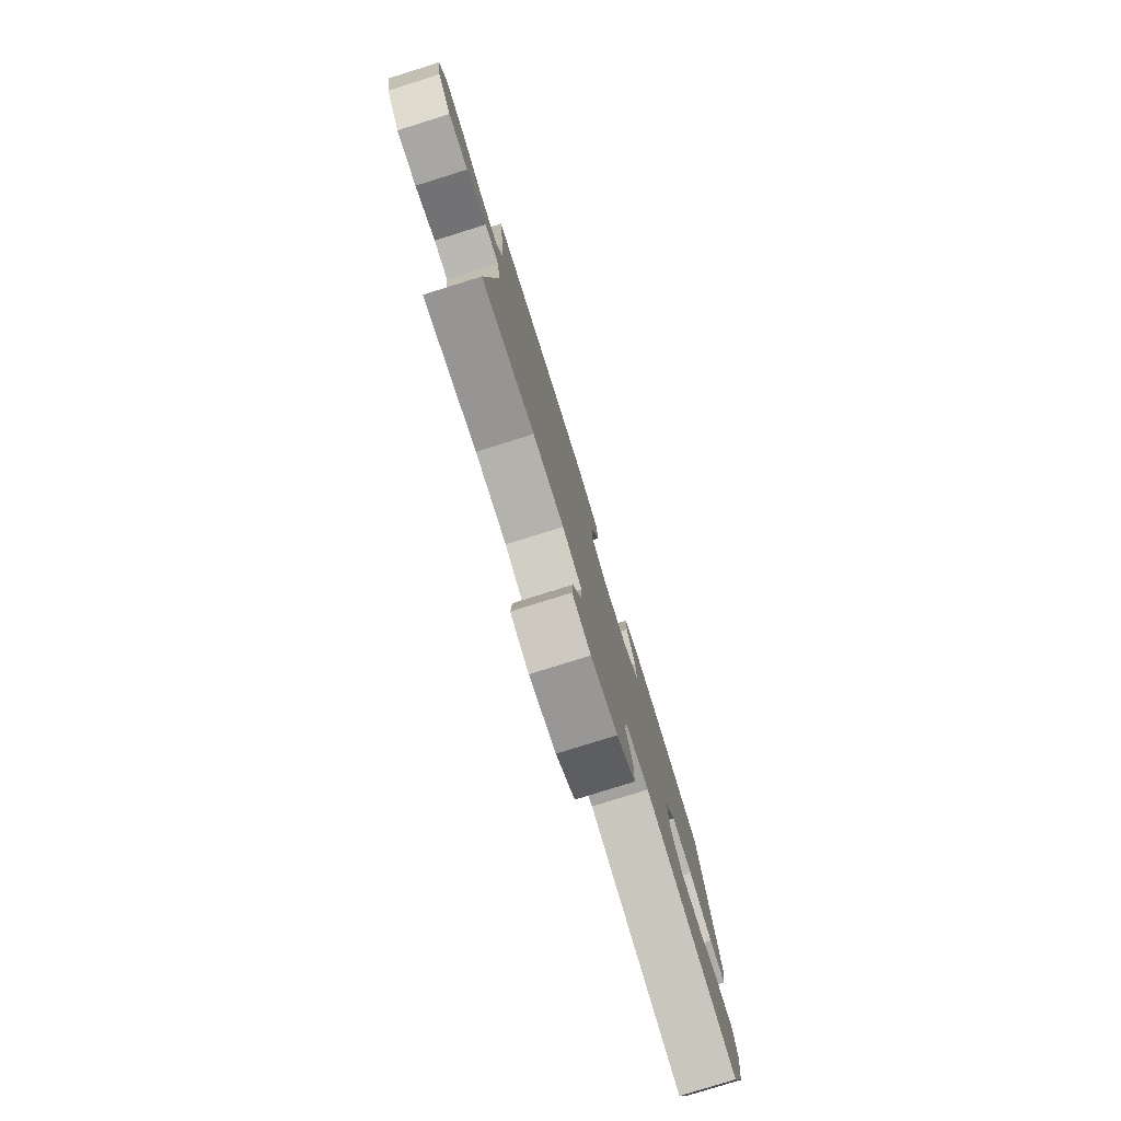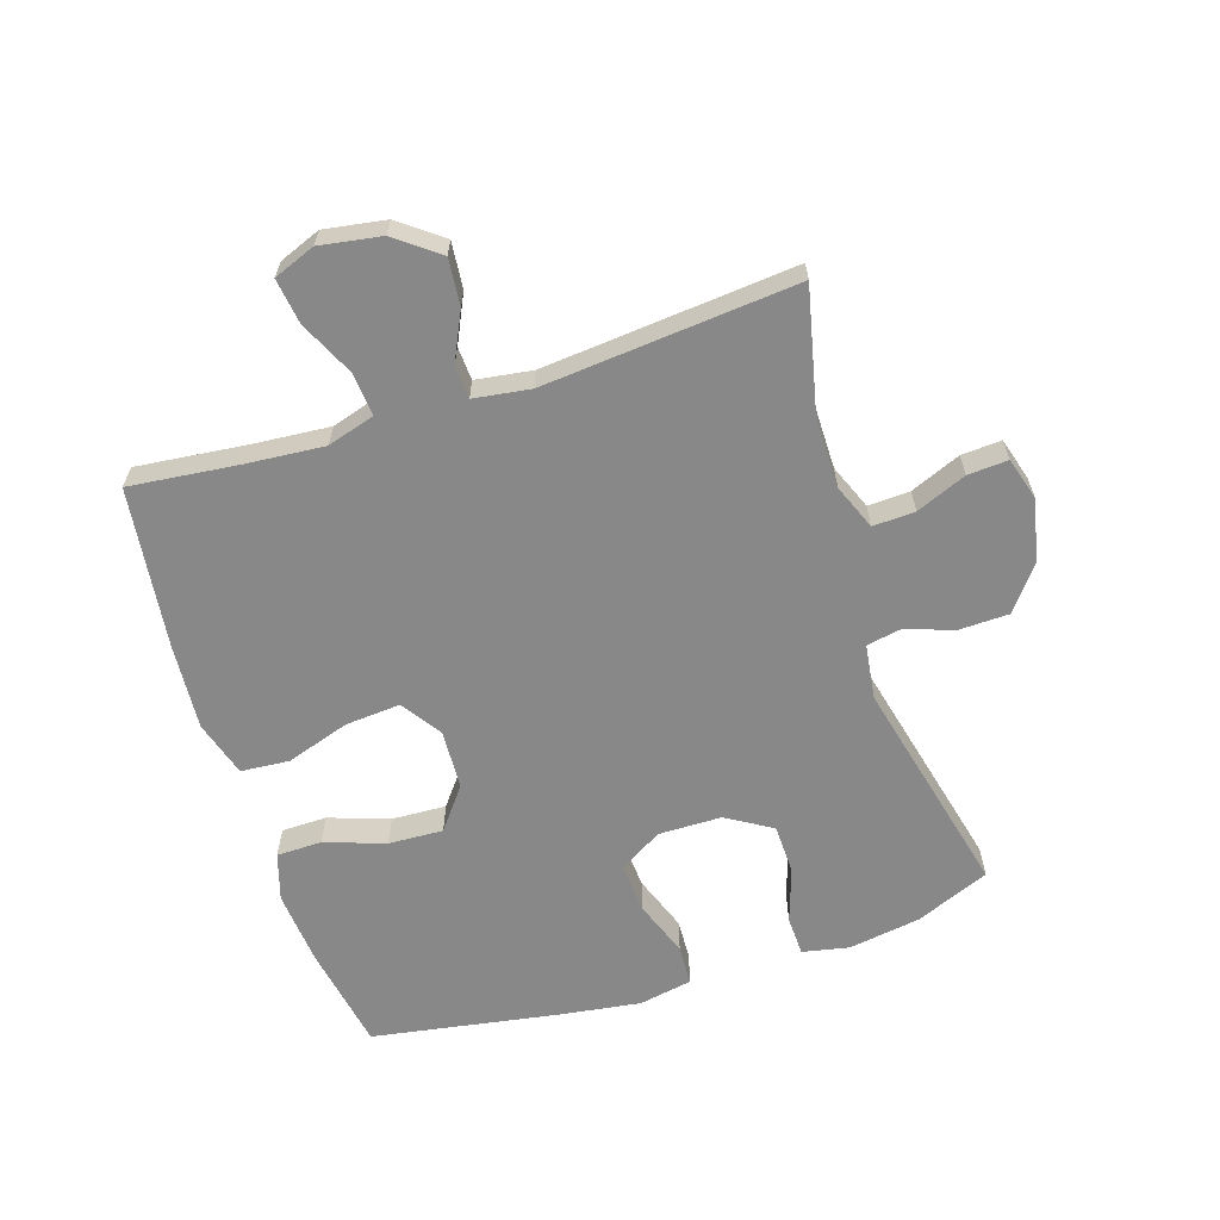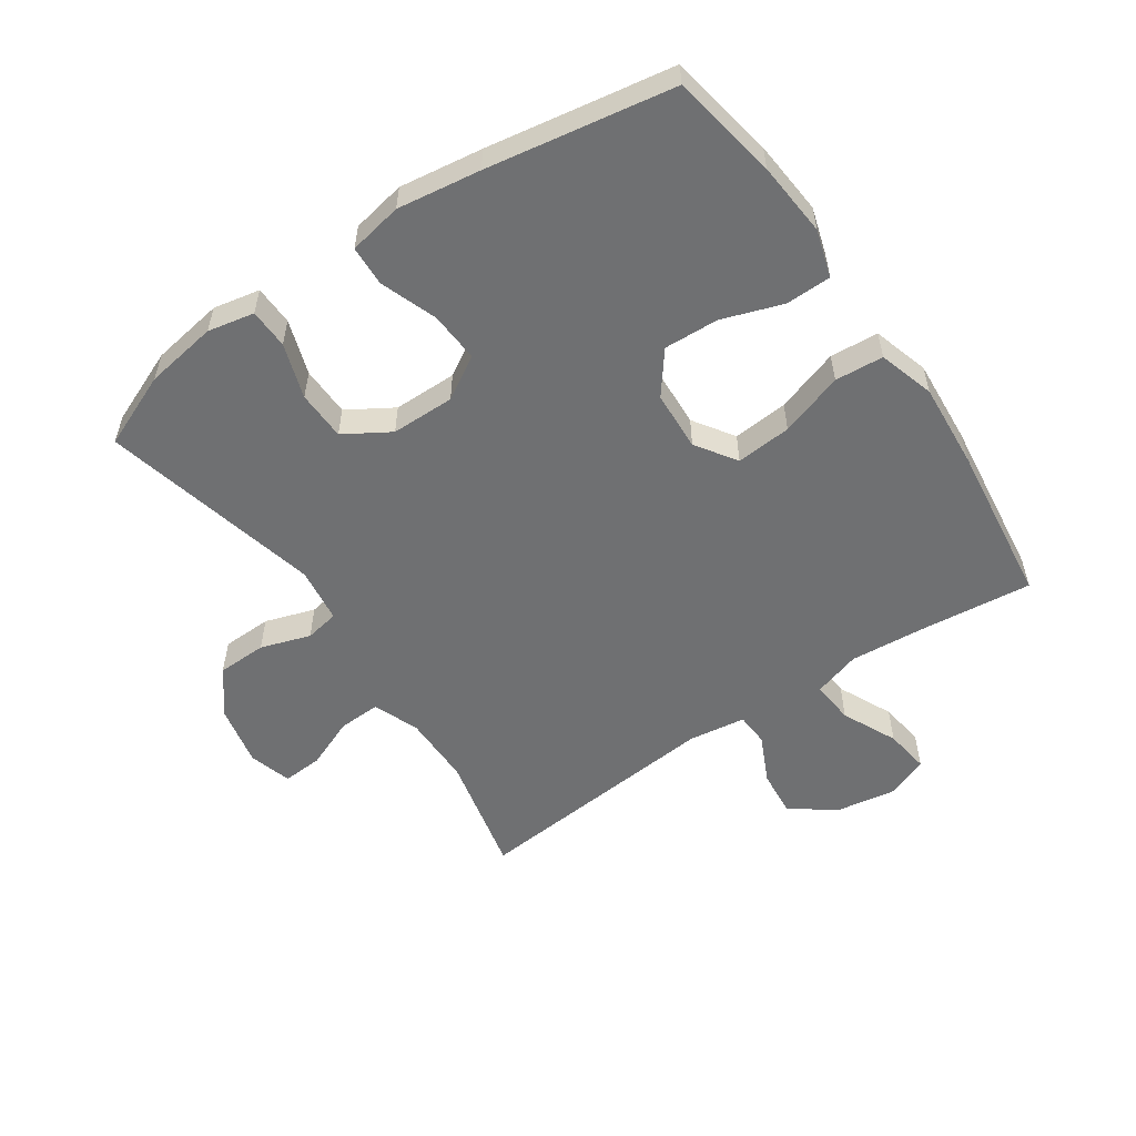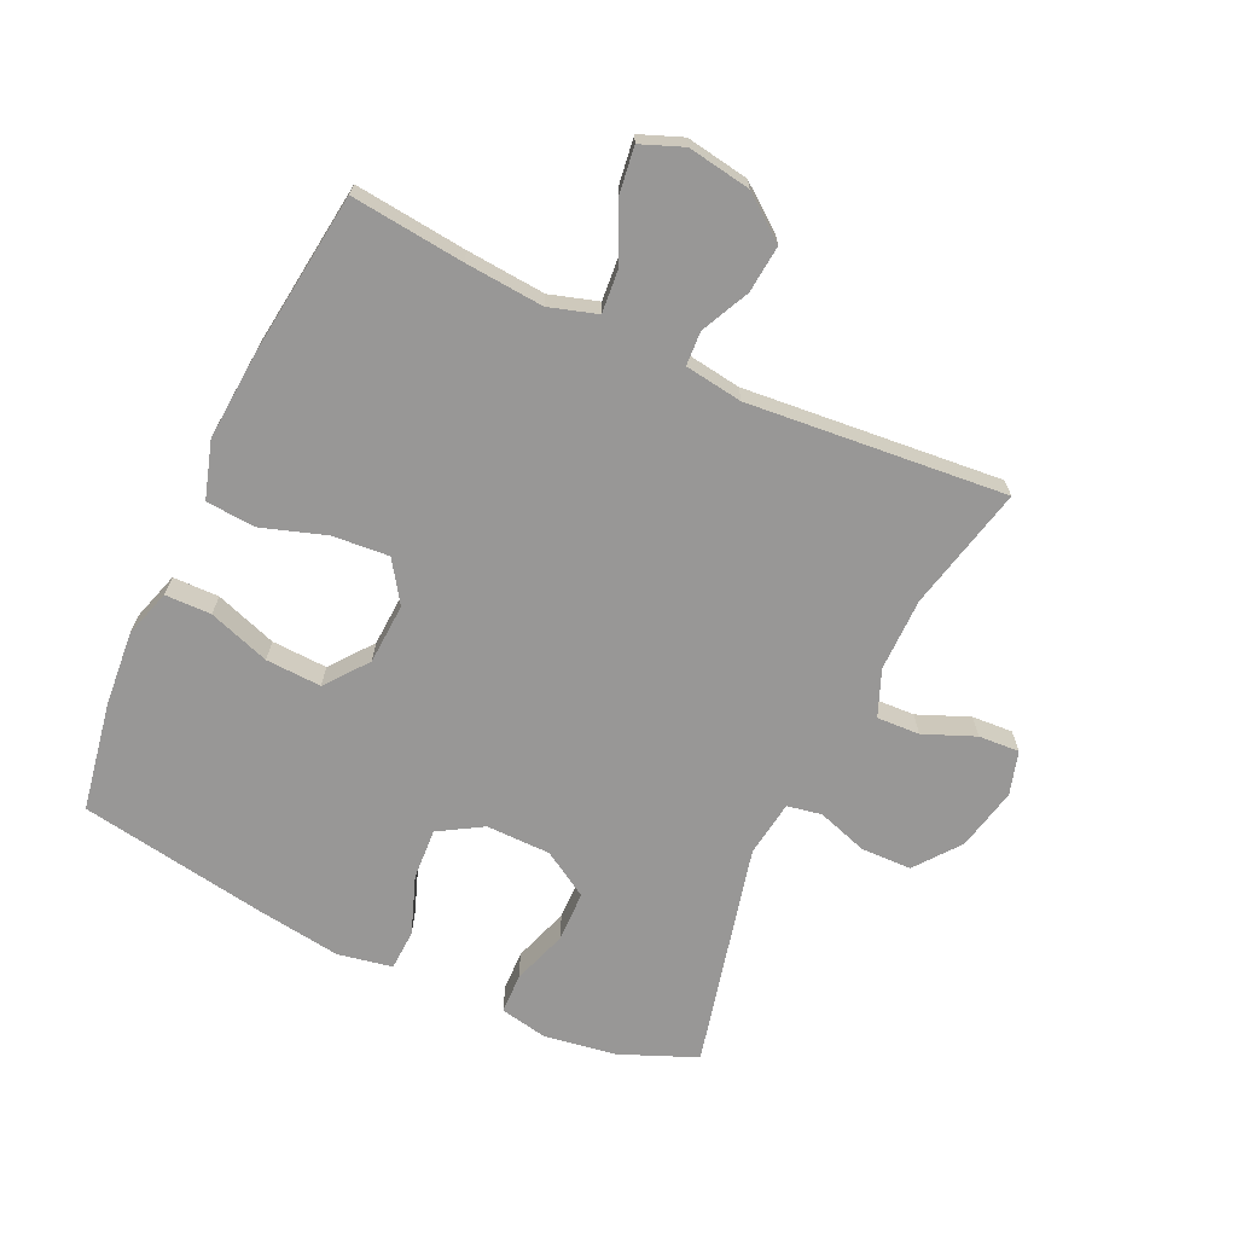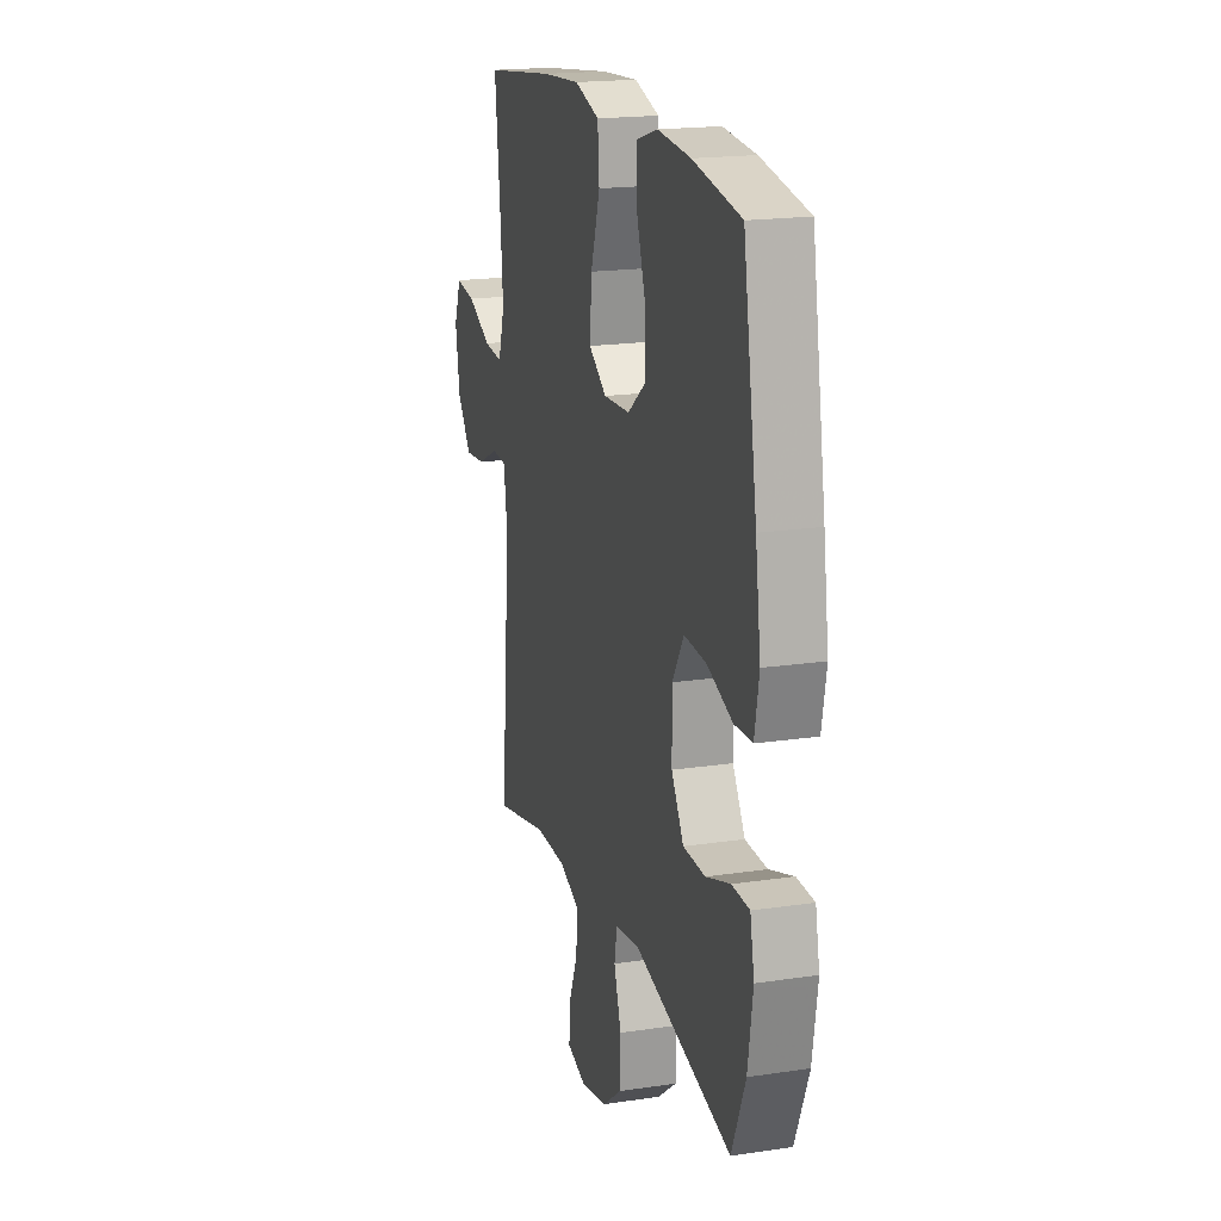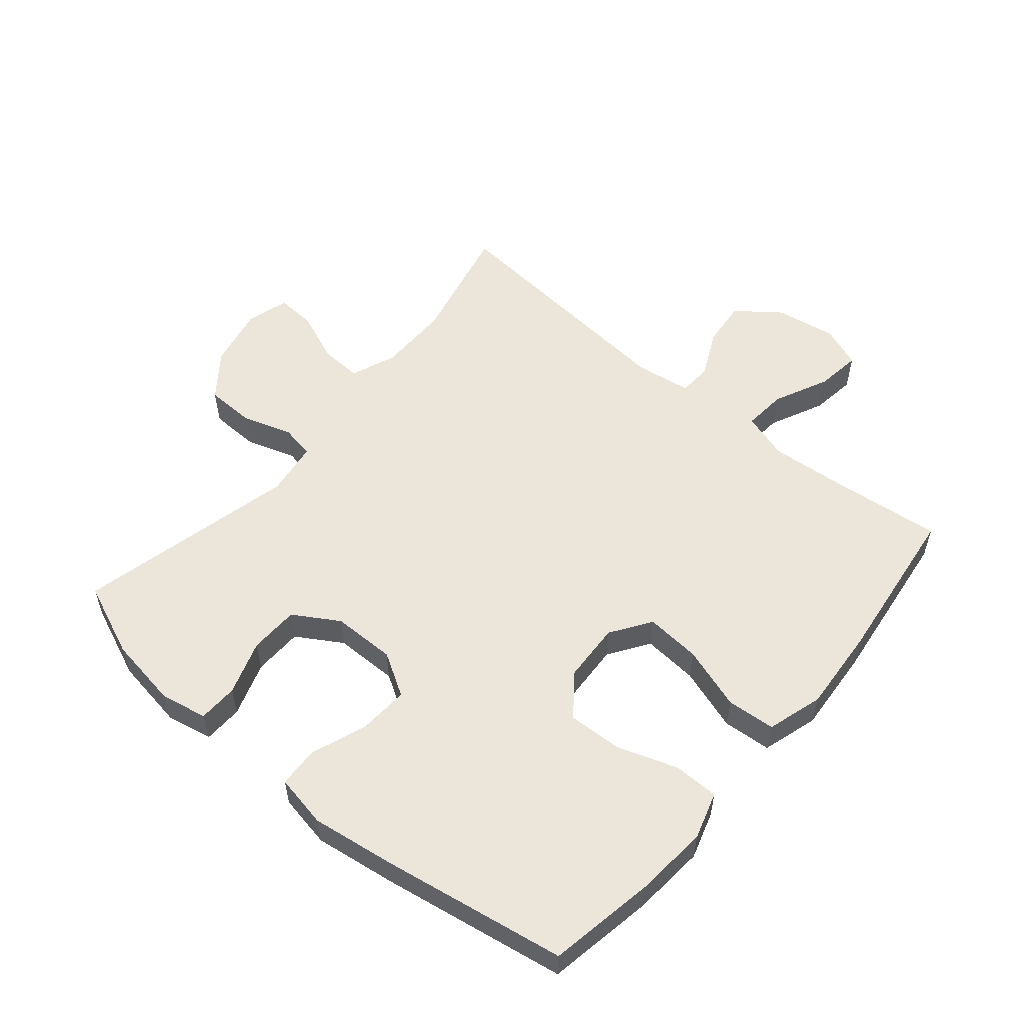
<metadata>
{"format":"obj","ext":"obj","renderer":"f3d","projection":"perspective","resolution":1024,"background":"white","views":[{"elev":-79.5,"azim":107.3,"up":"+Z"},{"elev":-62.9,"azim":107.8,"up":"+Y"},{"elev":-54.9,"azim":-55.7,"up":"+Y"},{"elev":-68.3,"azim":65.0,"up":"+Y"},{"elev":18.8,"azim":-105.8,"up":"+Z"},{"elev":55.2,"azim":-49.9,"up":"+Y"}]}
</metadata>
<code>
v -0.5 0.07 0.5
v -0.33 0.07 0.53
v -0.212 0.07 0.54
v -0.137 0.07 0.517
v -0.136 0.07 0.445
v -0.169 0.07 0.349
v -0.173 0.07 0.262
v -0.107 0.07 0.211
v -0.012 0.07 0.206
v 0.052 0.07 0.249
v 0.045 0.07 0.337
v 0.012 0.07 0.438
v 0.018 0.07 0.515
v 0.107 0.07 0.542
v 0.243 0.07 0.532
v 0.5 0.07 0.5
v 0.481 0.07 0.325
v 0.471 0.07 0.202
v 0.494 0.07 0.127
v 0.563 0.07 0.133
v 0.65 0.07 0.174
v 0.722 0.07 0.184
v 0.748 0.07 0.118
v 0.732 0.07 0.02
v 0.68 0.07 -0.048
v 0.606 0.07 -0.041
v 0.53 0.07 -0.005
v 0.477 0.07 -0.008
v 0.464 0.07 -0.098
v 0.5 0.07 -0.5
v 0.306 0.07 -0.456
v 0.192 0.07 -0.456
v 0.12 0.07 -0.485
v 0.123 0.07 -0.552
v 0.156 0.07 -0.632
v 0.16 0.07 -0.696
v 0.092 0.07 -0.716
v -0.006 0.07 -0.695
v -0.076 0.07 -0.641
v -0.078 0.07 -0.562
v -0.052 0.07 -0.483
v -0.062 0.07 -0.429
v -0.15 0.07 -0.417
v -0.5 0.07 -0.5
v -0.549 0.07 -0.382
v -0.567 0.07 -0.267
v -0.552 0.07 -0.193
v -0.489 0.07 -0.191
v -0.402 0.07 -0.22
v -0.323 0.07 -0.218
v -0.279 0.07 -0.146
v -0.278 0.07 -0.045
v -0.319 0.07 0.023
v -0.399 0.07 0.018
v -0.489 0.07 -0.015
v -0.553 0.07 -0.012
v -0.569 0.07 0.073
v -0.55 0.07 0.205
v -0.5 0 0.5
v -0.33 0 0.53
v -0.212 0 0.54
v -0.137 0 0.517
v -0.136 0 0.445
v -0.169 0 0.349
v -0.173 0 0.262
v -0.107 0 0.211
v -0.012 0 0.206
v 0.052 0 0.249
v 0.045 0 0.337
v 0.012 0 0.438
v 0.018 0 0.515
v 0.107 0 0.542
v 0.243 0 0.532
v 0.5 0 0.5
v 0.481 0 0.325
v 0.471 0 0.202
v 0.494 0 0.127
v 0.563 0 0.133
v 0.65 0 0.174
v 0.722 0 0.184
v 0.748 0 0.118
v 0.732 0 0.02
v 0.68 0 -0.048
v 0.606 0 -0.041
v 0.53 0 -0.005
v 0.477 0 -0.008
v 0.464 0 -0.098
v 0.5 0 -0.5
v 0.306 0 -0.456
v 0.192 0 -0.456
v 0.12 0 -0.485
v 0.123 0 -0.552
v 0.156 0 -0.632
v 0.16 0 -0.696
v 0.092 0 -0.716
v -0.006 0 -0.695
v -0.076 0 -0.641
v -0.078 0 -0.562
v -0.052 0 -0.483
v -0.062 0 -0.429
v -0.15 0 -0.417
v -0.5 0 -0.5
v -0.549 0 -0.382
v -0.567 0 -0.267
v -0.552 0 -0.193
v -0.489 0 -0.191
v -0.402 0 -0.22
v -0.323 0 -0.218
v -0.279 0 -0.146
v -0.278 0 -0.045
v -0.319 0 0.023
v -0.399 0 0.018
v -0.489 0 -0.015
v -0.553 0 -0.012
v -0.569 0 0.073
v -0.55 0 0.205
f 54 55 56 57
f 53 54 57 58
f 46 47 48 49
f 46 49 50
f 43 44 45 46
f 42 43 46 50
f 38 39 40 41
f 38 41 42
f 37 38 42
f 34 35 36 37
f 33 34 37 42
f 32 33 42 50
f 29 30 31
f 28 29 31 32
f 24 25 26 27
f 24 27 28
f 23 24 28
f 20 21 22 23
f 19 20 23 28
f 18 19 28 32
f 14 15 16 17
f 11 12 13 14
f 10 11 14 17
f 9 10 17 18
f 3 4 5 6
f 3 6 7
f 2 3 7
f 53 58 1 2
f 52 53 2 7
f 51 52 7 8
f 18 32 50 51
f 9 18 51
f 8 9 51
f 115 114 113 112
f 116 115 112 111
f 107 106 105 104
f 108 107 104
f 104 103 102 101
f 108 104 101 100
f 99 98 97 96
f 100 99 96
f 100 96 95
f 95 94 93 92
f 100 95 92 91
f 108 100 91 90
f 89 88 87
f 90 89 87 86
f 85 84 83 82
f 86 85 82
f 86 82 81
f 81 80 79 78
f 86 81 78 77
f 90 86 77 76
f 75 74 73 72
f 72 71 70 69
f 75 72 69 68
f 76 75 68 67
f 64 63 62 61
f 65 64 61
f 65 61 60
f 60 59 116 111
f 65 60 111 110
f 66 65 110 109
f 109 108 90 76
f 109 76 67
f 109 67 66
f 1 59 60 2
f 2 60 61 3
f 3 61 62 4
f 4 62 63 5
f 5 63 64 6
f 6 64 65 7
f 7 65 66 8
f 8 66 67 9
f 9 67 68 10
f 10 68 69 11
f 11 69 70 12
f 12 70 71 13
f 13 71 72 14
f 14 72 73 15
f 15 73 74 16
f 16 74 75 17
f 17 75 76 18
f 18 76 77 19
f 19 77 78 20
f 20 78 79 21
f 21 79 80 22
f 22 80 81 23
f 23 81 82 24
f 24 82 83 25
f 25 83 84 26
f 26 84 85 27
f 27 85 86 28
f 28 86 87 29
f 29 87 88 30
f 30 88 89 31
f 31 89 90 32
f 32 90 91 33
f 33 91 92 34
f 34 92 93 35
f 35 93 94 36
f 36 94 95 37
f 37 95 96 38
f 38 96 97 39
f 39 97 98 40
f 40 98 99 41
f 41 99 100 42
f 42 100 101 43
f 43 101 102 44
f 44 102 103 45
f 45 103 104 46
f 46 104 105 47
f 47 105 106 48
f 48 106 107 49
f 49 107 108 50
f 50 108 109 51
f 51 109 110 52
f 52 110 111 53
f 53 111 112 54
f 54 112 113 55
f 55 113 114 56
f 56 114 115 57
f 57 115 116 58
f 58 116 59 1

</code>
